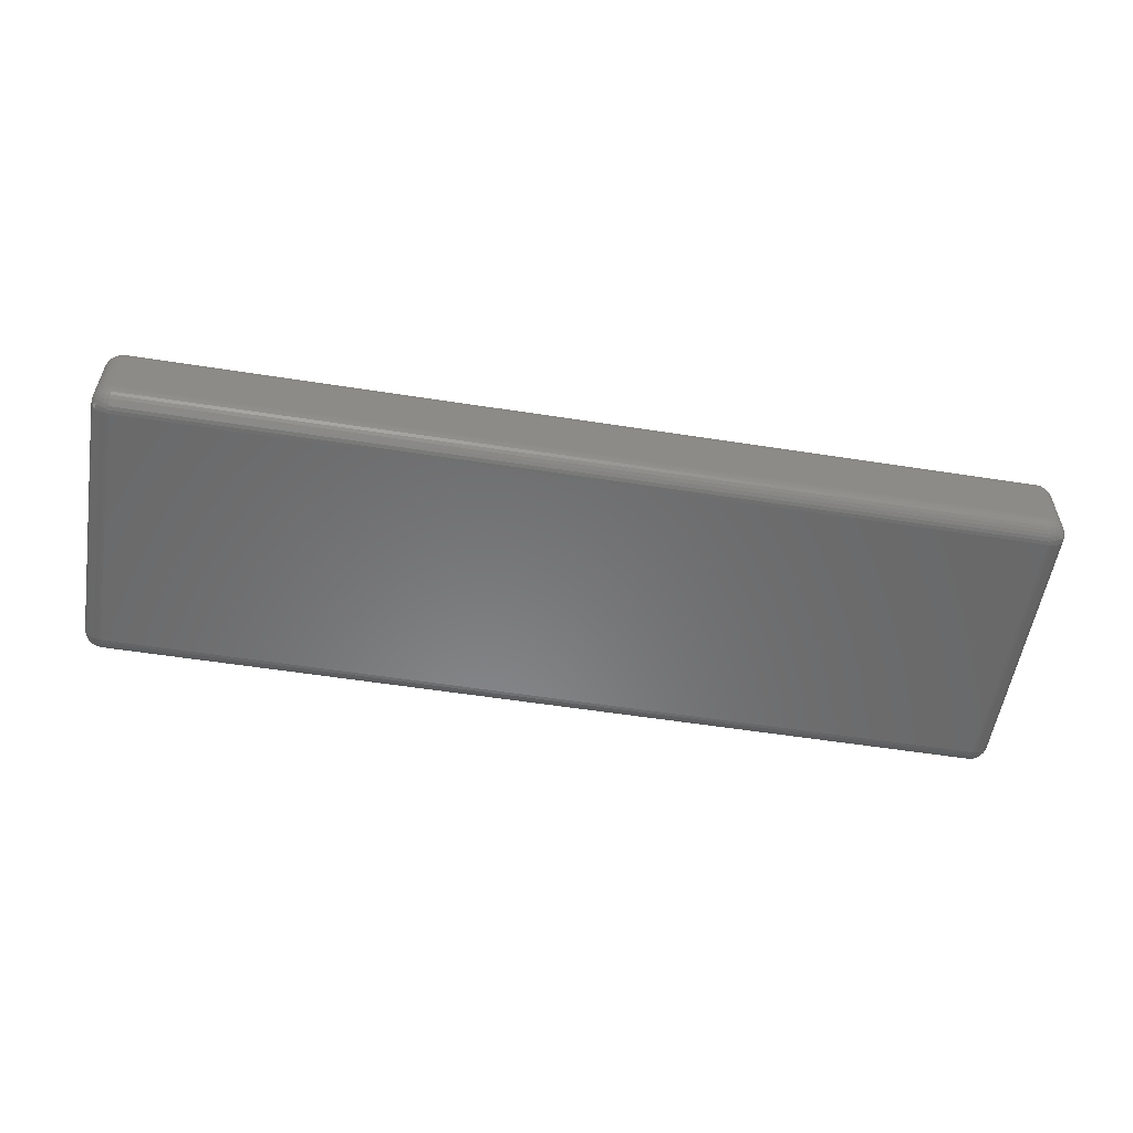
<metadata>
{"format":"stl","ext":"stl","renderer":"f3d","projection":"perspective","resolution":1024,"background":"white","views":[{"elev":-55.8,"azim":170.7,"up":"+Z"}]}
</metadata>
<code>
# stl→obj: 463 verts, 922 faces
v 25 7 0.9999
v 24.98 7.195 0.9999
v 24.98 7.195 4
v 25 7 4
v 24.92 7.383 0.9999
v 24.92 7.383 4
v 24.83 7.556 0.9999
v 24.83 7.556 4
v 24.71 7.707 0.9999
v 24.71 7.707 4
v 24.56 7.832 0.9999
v 24.56 7.832 4
v 24.38 7.924 0.9999
v 24.38 7.924 4
v 24.2 7.981 0.9999
v 24.2 7.981 4
v 24 8 0.9999
v 24 8 4
v -24 8 0.9999
v -24 8 4
v -24.2 7.981 0.9999
v -24.2 7.981 4
v -24.38 7.924 0.9999
v -24.38 7.924 4
v -24.56 7.832 0.9999
v -24.56 7.832 4
v -24.71 7.707 0.9999
v -24.71 7.707 4
v -24.83 7.556 0.9999
v -24.83 7.556 4
v -24.92 7.383 0.9999
v -24.92 7.383 4
v -24.98 7.195 0.9999
v -24.98 7.195 4
v -25 7 0.9999
v -25 7 4
v -25 -7 0.9999
v -25 -7 4
v -24.98 -7.195 0.9999
v -24.98 -7.195 4
v -24.92 -7.383 0.9999
v -24.92 -7.383 4
v -24.83 -7.556 0.9999
v -24.83 -7.556 4
v -24.71 -7.707 0.9999
v -24.71 -7.707 4
v -24.56 -7.832 0.9999
v -24.56 -7.832 4
v -24.38 -7.924 0.9999
v -24.38 -7.924 4
v -24.2 -7.981 0.9999
v -24.2 -7.981 4
v -24 -8 0.9999
v -24 -8 4
v 24 -8 0.9999
v 24 -8 4
v 24.2 -7.981 0.9999
v 24.2 -7.981 4
v 24.38 -7.924 0.9999
v 24.38 -7.924 4
v 24.56 -7.832 0.9999
v 24.56 -7.832 4
v 24.71 -7.707 0.9999
v 24.71 -7.707 4
v 24.83 -7.556 0.9999
v 24.83 -7.556 4
v 24.92 -7.383 0.9999
v 24.92 -7.383 4
v 24.98 -7.195 0.9999
v 24.98 -7.195 4
v 25 -7 0.9999
v 25 -7 4
v 24.98 7 4.195
v 24.96 7.218 4.195
v 24.88 7.426 4.195
v 24.77 7.611 4.195
v 24.61 7.767 4.195
v 24.43 7.884 4.195
v 24.22 7.956 4.195
v 24 7.981 4.195
v -24 7.981 4.195
v -24.22 7.956 4.195
v -24.43 7.884 4.195
v -24.61 7.767 4.195
v -24.77 7.611 4.195
v -24.88 7.426 4.195
v -24.96 7.218 4.195
v -24.98 7 4.195
v -24.98 -7 4.195
v -24.96 -7.218 4.195
v -24.88 -7.426 4.195
v -24.77 -7.611 4.195
v -24.61 -7.767 4.195
v -24.43 -7.884 4.195
v -24.22 -7.956 4.195
v -24 -7.981 4.195
v 24 -7.981 4.195
v 24.22 -7.956 4.195
v 24.43 -7.884 4.195
v 24.61 -7.767 4.195
v 24.77 -7.611 4.195
v 24.88 -7.426 4.195
v 24.96 -7.218 4.195
v 24.98 -7 4.195
v 24.98 -7 0.8049
v 24.96 -7.218 0.8049
v 24.88 -7.426 0.8049
v 24.77 -7.611 0.8049
v 24.61 -7.767 0.8049
v 24.43 -7.884 0.8049
v 24.22 -7.956 0.8049
v 24 -7.981 0.8049
v -24 -7.981 0.8049
v -24.22 -7.956 0.8049
v -24.43 -7.884 0.8049
v -24.61 -7.767 0.8049
v -24.77 -7.611 0.8049
v -24.88 -7.426 0.8049
v -24.96 -7.218 0.8049
v -24.98 -7 0.8049
v -24.98 7 0.8049
v -24.96 7.218 0.8049
v -24.88 7.426 0.8049
v -24.77 7.611 0.8049
v -24.61 7.767 0.8049
v -24.43 7.884 0.8049
v -24.22 7.956 0.8049
v -24 7.981 0.8049
v 24 7.981 0.8049
v 24.22 7.956 0.8049
v 24.43 7.884 0.8049
v 24.61 7.767 0.8049
v 24.77 7.611 0.8049
v 24.88 7.426 0.8049
v 24.96 7.218 0.8049
v 24.98 7 0.8049
v 24.92 7 4.383
v 24.89 7.239 4.383
v 24.8 7.462 4.383
v 24.65 7.653 4.383
v 24.46 7.8 4.383
v 24.24 7.892 4.383
v 24 7.924 4.383
v -24 7.924 4.383
v -24.24 7.892 4.383
v -24.46 7.8 4.383
v -24.65 7.653 4.383
v -24.8 7.462 4.383
v -24.89 7.239 4.383
v -24.92 7 4.383
v -24.92 -7 4.383
v -24.89 -7.239 4.383
v -24.8 -7.462 4.383
v -24.65 -7.653 4.383
v -24.46 -7.8 4.383
v -24.24 -7.892 4.383
v -24 -7.924 4.383
v 24 -7.924 4.383
v 24.24 -7.892 4.383
v 24.46 -7.8 4.383
v 24.65 -7.653 4.383
v 24.8 -7.462 4.383
v 24.89 -7.239 4.383
v 24.92 -7 4.383
v 24.92 -7 0.6172
v 24.89 -7.239 0.6172
v 24.8 -7.462 0.6172
v 24.65 -7.653 0.6172
v 24.46 -7.8 0.6172
v 24.24 -7.892 0.6172
v 24 -7.924 0.6172
v -24 -7.924 0.6172
v -24.24 -7.892 0.6172
v -24.46 -7.8 0.6172
v -24.65 -7.653 0.6172
v -24.8 -7.462 0.6172
v -24.89 -7.239 0.6172
v -24.92 -7 0.6172
v -24.92 7 0.6172
v -24.89 7.239 0.6172
v -24.8 7.462 0.6172
v -24.65 7.653 0.6172
v -24.46 7.8 0.6172
v -24.24 7.892 0.6172
v -24 7.924 0.6172
v 24 7.924 0.6172
v 24.24 7.892 0.6172
v 24.46 7.8 0.6172
v 24.65 7.653 0.6172
v 24.8 7.462 0.6172
v 24.89 7.239 0.6172
v 24.92 7 0.6172
v 24.83 7 4.556
v 24.79 7.257 4.556
v 24.67 7.489 4.556
v 24.49 7.673 4.556
v 24.26 7.791 4.556
v 24 7.832 4.556
v -24 7.832 4.556
v -24.26 7.791 4.556
v -24.49 7.673 4.556
v -24.67 7.489 4.556
v -24.79 7.257 4.556
v -24.83 7 4.556
v -24.83 -7 4.556
v -24.79 -7.257 4.556
v -24.67 -7.489 4.556
v -24.49 -7.673 4.556
v -24.26 -7.791 4.556
v -24 -7.832 4.556
v 24 -7.832 4.556
v 24.26 -7.791 4.556
v 24.49 -7.673 4.556
v 24.67 -7.489 4.556
v 24.79 -7.257 4.556
v 24.83 -7 4.556
v 24.83 -7 0.4445
v 24.79 -7.257 0.4445
v 24.67 -7.489 0.4445
v 24.49 -7.673 0.4445
v 24.26 -7.791 0.4445
v 24 -7.832 0.4445
v -24 -7.832 0.4445
v -24.26 -7.791 0.4445
v -24.49 -7.673 0.4445
v -24.67 -7.489 0.4445
v -24.79 -7.257 0.4445
v -24.83 -7 0.4445
v -24.83 7 0.4445
v -24.79 7.257 0.4445
v -24.67 7.489 0.4445
v -24.49 7.673 0.4445
v -24.26 7.791 0.4445
v -24 7.832 0.4445
v 24 7.832 0.4445
v 24.26 7.791 0.4445
v 24.49 7.673 0.4445
v 24.67 7.489 0.4445
v 24.79 7.257 0.4445
v 24.83 7 0.4445
v 24.71 7 4.707
v 24.65 7.271 4.707
v 24.5 7.5 4.707
v 24.27 7.653 4.707
v 24 7.707 4.707
v -24 7.707 4.707
v -24.27 7.653 4.707
v -24.5 7.5 4.707
v -24.65 7.271 4.707
v -24.71 7 4.707
v -24.71 -7 4.707
v -24.65 -7.271 4.707
v -24.5 -7.5 4.707
v -24.27 -7.653 4.707
v -24 -7.707 4.707
v 24 -7.707 4.707
v 24.27 -7.653 4.707
v 24.5 -7.5 4.707
v 24.65 -7.271 4.707
v 24.71 -7 4.707
v 24.71 -7 0.293
v 24.65 -7.271 0.293
v 24.5 -7.5 0.293
v 24.27 -7.653 0.293
v 24 -7.707 0.293
v -24 -7.707 0.293
v -24.27 -7.653 0.293
v -24.5 -7.5 0.293
v -24.65 -7.271 0.293
v -24.71 -7 0.293
v -24.71 7 0.293
v -24.65 7.271 0.293
v -24.5 7.5 0.293
v -24.27 7.653 0.293
v -24 7.707 0.293
v 24 7.707 0.293
v 24.27 7.653 0.293
v 24.5 7.5 0.293
v 24.65 7.271 0.293
v 24.71 7 0.293
v 24.56 7 4.832
v 24.48 7.278 4.832
v 24.28 7.481 4.832
v 24 7.556 4.832
v -24 7.556 4.832
v -24.28 7.481 4.832
v -24.48 7.278 4.832
v -24.56 7 4.832
v -24.56 -7 4.832
v -24.48 -7.278 4.832
v -24.28 -7.481 4.832
v -24 -7.556 4.832
v 24 -7.556 4.832
v 24.28 -7.481 4.832
v 24.48 -7.278 4.832
v 24.56 -7 4.832
v 24.56 -7 0.1685
v 24.48 -7.278 0.1685
v 24.28 -7.481 0.1685
v 24 -7.556 0.1685
v -24 -7.556 0.1685
v -24.28 -7.481 0.1685
v -24.48 -7.278 0.1685
v -24.56 -7 0.1685
v -24.56 7 0.1685
v -24.48 7.278 0.1685
v -24.28 7.481 0.1685
v -24 7.556 0.1685
v 24 7.556 0.1685
v 24.28 7.481 0.1685
v 24.48 7.278 0.1685
v 24.56 7 0.1685
v 24.38 7 4.924
v 24.27 7.271 4.924
v 24 7.383 4.924
v -24 7.383 4.924
v -24.27 7.271 4.924
v -24.38 7 4.924
v -24.38 -7 4.924
v -24.27 -7.271 4.924
v -24 -7.383 4.924
v 24 -7.383 4.924
v 24.27 -7.271 4.924
v 24.38 -7 4.924
v 24.38 -7 0.07621
v 24.27 -7.271 0.07621
v 24 -7.383 0.07621
v -24 -7.383 0.07621
v -24.27 -7.271 0.07621
v -24.38 -7 0.07621
v -24.38 7 0.07621
v -24.27 7.271 0.07621
v -24 7.383 0.07621
v 24 7.383 0.07621
v 24.27 7.271 0.07621
v 24.38 7 0.07621
v 24.2 7 4.981
v 24 7.195 4.981
v -24 7.195 4.981
v -24.2 7 4.981
v -24.2 -7 4.981
v -24 -7.195 4.981
v 24 -7.195 4.981
v 24.2 -7 4.981
v 24.2 -7 0.01917
v 24 -7.195 0.01917
v -24 -7.195 0.01917
v -24.2 -7 0.01917
v -24.2 7 0.01917
v -24 7.195 0.01917
v 24 7.195 0.01917
v 24.2 7 0.01917
v 24 7 5
v -24 7 5
v -24 -7 5
v 24 -7 5
v -24.02 0 4.998
v -24 -6 5
v -24 -5.885 5
v -24 -5.543 5
v -24 -4.989 5
v -24 -4.243 5
v -24 -3.333 5
v -24 -2.296 5
v -24 -1.171 5
v -24 0 5
v -24 1.171 5
v -24 2.296 5
v -24 3.333 5
v -24 4.243 5
v -24 4.989 5
v -24 5.543 5
v -24 5.885 5
v -24 6 5
v 24.02 0 4.998
v 24 6 5
v 24 5.885 5
v 24 5.543 5
v 24 4.989 5
v 24 4.243 5
v 24 3.333 5
v 24 2.296 5
v 24 1.171 5
v 24 0 5
v 24 -1.171 5
v 24 -2.296 5
v 24 -3.333 5
v 24 -4.243 5
v 24 -4.989 5
v 24 -5.543 5
v 24 -5.885 5
v 24 -6 5
v 24 -7 0
v -24 -7 0
v -24 7 0
v 24 7 0
v 0 0 3.5
v -1.171 5.885 3.5
v -2.296 5.543 3.5
v -3.333 4.989 3.5
v -4.243 4.243 3.5
v -4.989 3.333 3.5
v -5.543 2.296 3.5
v -5.885 1.171 3.5
v -6 0 3.5
v -5.885 -1.171 3.5
v -5.543 -2.296 3.5
v -4.989 -3.333 3.5
v -4.243 -4.243 3.5
v -3.333 -4.989 3.5
v -2.296 -5.543 3.5
v -1.171 -5.885 3.5
v 0 -6 3.5
v 1.171 -5.885 3.5
v 2.296 -5.543 3.5
v 3.333 -4.989 3.5
v 4.243 -4.243 3.5
v 4.989 -3.333 3.5
v 5.543 -2.296 3.5
v 5.885 -1.171 3.5
v 6 0 3.5
v 5.885 1.171 3.5
v 5.543 2.296 3.5
v 4.989 3.333 3.5
v 4.243 4.243 3.5
v 3.333 4.989 3.5
v 2.296 5.543 3.5
v 1.171 5.885 3.5
v 0 6 3.5
v 6 0 5
v 5.885 1.171 5
v -5.885 1.171 5
v -6 0 5
v 5.543 2.296 5
v 4.989 3.333 5
v 4.243 4.243 5
v -4.243 4.243 5
v -4.989 3.333 5
v -5.543 2.296 5
v -5.885 -1.171 5
v 5.885 -1.171 5
v 3.333 4.989 5
v -3.333 4.989 5
v -5.543 -2.296 5
v -4.989 -3.333 5
v -4.243 -4.243 5
v -3.333 -4.989 5
v 3.333 -4.989 5
v 4.243 -4.243 5
v 4.989 -3.333 5
v 5.543 -2.296 5
v 2.296 5.543 5
v 1.171 5.885 5
v 0 6 5
v -1.171 5.885 5
v -2.296 5.543 5
v -2.296 -5.543 5
v -1.171 -5.885 5
v 0 -6 5
v 1.171 -5.885 5
v 2.296 -5.543 5
v 0 6.4 5
v 0 -6.4 5
f 1 2 3
f 1 3 4
f 2 5 6
f 2 6 3
f 5 7 8
f 5 8 6
f 7 9 10
f 7 10 8
f 9 11 12
f 9 12 10
f 11 13 14
f 11 14 12
f 13 15 16
f 13 16 14
f 15 17 18
f 15 18 16
f 17 19 20
f 17 20 18
f 19 21 22
f 19 22 20
f 21 23 24
f 21 24 22
f 23 25 26
f 23 26 24
f 25 27 28
f 25 28 26
f 27 29 30
f 27 30 28
f 29 31 32
f 29 32 30
f 31 33 34
f 31 34 32
f 33 35 36
f 33 36 34
f 35 37 38
f 35 38 36
f 37 39 40
f 37 40 38
f 39 41 42
f 39 42 40
f 41 43 44
f 41 44 42
f 43 45 46
f 43 46 44
f 45 47 48
f 45 48 46
f 47 49 50
f 47 50 48
f 49 51 52
f 49 52 50
f 51 53 54
f 51 54 52
f 53 55 56
f 53 56 54
f 55 57 58
f 55 58 56
f 57 59 60
f 57 60 58
f 59 61 62
f 59 62 60
f 61 63 64
f 61 64 62
f 63 65 66
f 63 66 64
f 65 67 68
f 65 68 66
f 67 69 70
f 67 70 68
f 69 71 72
f 69 72 70
f 71 1 4
f 71 4 72
f 4 3 73
f 73 3 74
f 3 6 74
f 74 6 75
f 6 8 75
f 75 8 76
f 8 10 76
f 76 10 77
f 10 12 77
f 77 12 78
f 12 14 78
f 78 14 79
f 14 16 79
f 79 16 80
f 16 18 80
f 20 22 81
f 81 22 82
f 22 24 82
f 82 24 83
f 24 26 83
f 83 26 84
f 26 28 84
f 84 28 85
f 28 30 85
f 85 30 86
f 30 32 86
f 86 32 87
f 32 34 87
f 87 34 88
f 34 36 88
f 38 40 89
f 89 40 90
f 40 42 90
f 90 42 91
f 42 44 91
f 91 44 92
f 44 46 92
f 92 46 93
f 46 48 93
f 93 48 94
f 48 50 94
f 94 50 95
f 50 52 95
f 95 52 96
f 52 54 96
f 56 58 97
f 97 58 98
f 58 60 98
f 98 60 99
f 60 62 99
f 99 62 100
f 62 64 100
f 100 64 101
f 64 66 101
f 101 66 102
f 66 68 102
f 102 68 103
f 68 70 103
f 103 70 104
f 70 72 104
f 18 20 81
f 18 81 80
f 36 38 89
f 36 89 88
f 54 56 97
f 54 97 96
f 72 4 73
f 72 73 104
f 71 69 105
f 105 69 106
f 69 67 106
f 106 67 107
f 67 65 107
f 107 65 108
f 65 63 108
f 108 63 109
f 63 61 109
f 109 61 110
f 61 59 110
f 110 59 111
f 59 57 111
f 111 57 112
f 57 55 112
f 53 51 113
f 113 51 114
f 51 49 114
f 114 49 115
f 49 47 115
f 115 47 116
f 47 45 116
f 116 45 117
f 45 43 117
f 117 43 118
f 43 41 118
f 118 41 119
f 41 39 119
f 119 39 120
f 39 37 120
f 35 33 121
f 121 33 122
f 33 31 122
f 122 31 123
f 31 29 123
f 123 29 124
f 29 27 124
f 124 27 125
f 27 25 125
f 125 25 126
f 25 23 126
f 126 23 127
f 23 21 127
f 127 21 128
f 21 19 128
f 17 15 129
f 129 15 130
f 15 13 130
f 130 13 131
f 13 11 131
f 131 11 132
f 11 9 132
f 132 9 133
f 9 7 133
f 133 7 134
f 7 5 134
f 134 5 135
f 5 2 135
f 135 2 136
f 2 1 136
f 55 53 113
f 55 113 112
f 37 35 121
f 37 121 120
f 19 17 129
f 19 129 128
f 1 71 105
f 1 105 136
f 73 74 137
f 137 74 138
f 74 75 138
f 138 75 139
f 75 76 139
f 139 76 140
f 76 77 140
f 140 77 141
f 77 78 141
f 141 78 142
f 78 79 142
f 142 79 143
f 79 80 143
f 81 82 144
f 144 82 145
f 82 83 145
f 145 83 146
f 83 84 146
f 146 84 147
f 84 85 147
f 147 85 148
f 85 86 148
f 148 86 149
f 86 87 149
f 149 87 150
f 87 88 150
f 89 90 151
f 151 90 152
f 90 91 152
f 152 91 153
f 91 92 153
f 153 92 154
f 92 93 154
f 154 93 155
f 93 94 155
f 155 94 156
f 94 95 156
f 156 95 157
f 95 96 157
f 97 98 158
f 158 98 159
f 98 99 159
f 159 99 160
f 99 100 160
f 160 100 161
f 100 101 161
f 161 101 162
f 101 102 162
f 162 102 163
f 102 103 163
f 163 103 164
f 103 104 164
f 80 81 144
f 80 144 143
f 88 89 151
f 88 151 150
f 96 97 158
f 96 158 157
f 104 73 137
f 104 137 164
f 105 106 165
f 165 106 166
f 106 107 166
f 166 107 167
f 107 108 167
f 167 108 168
f 108 109 168
f 168 109 169
f 109 110 169
f 169 110 170
f 110 111 170
f 170 111 171
f 111 112 171
f 113 114 172
f 172 114 173
f 114 115 173
f 173 115 174
f 115 116 174
f 174 116 175
f 116 117 175
f 175 117 176
f 117 118 176
f 176 118 177
f 118 119 177
f 177 119 178
f 119 120 178
f 121 122 179
f 179 122 180
f 122 123 180
f 180 123 181
f 123 124 181
f 181 124 182
f 124 125 182
f 182 125 183
f 125 126 183
f 183 126 184
f 126 127 184
f 184 127 185
f 127 128 185
f 129 130 186
f 186 130 187
f 130 131 187
f 187 131 188
f 131 132 188
f 188 132 189
f 132 133 189
f 189 133 190
f 133 134 190
f 190 134 191
f 134 135 191
f 191 135 192
f 135 136 192
f 112 113 172
f 112 172 171
f 120 121 179
f 120 179 178
f 128 129 186
f 128 186 185
f 136 105 165
f 136 165 192
f 137 138 193
f 193 138 194
f 138 139 194
f 194 139 195
f 139 140 195
f 195 140 196
f 140 141 196
f 196 141 197
f 141 142 197
f 197 142 198
f 142 143 198
f 144 145 199
f 199 145 200
f 145 146 200
f 200 146 201
f 146 147 201
f 201 147 202
f 147 148 202
f 202 148 203
f 148 149 203
f 203 149 204
f 149 150 204
f 151 152 205
f 205 152 206
f 152 153 206
f 206 153 207
f 153 154 207
f 207 154 208
f 154 155 208
f 208 155 209
f 155 156 209
f 209 156 210
f 156 157 210
f 158 159 211
f 211 159 212
f 159 160 212
f 212 160 213
f 160 161 213
f 213 161 214
f 161 162 214
f 214 162 215
f 162 163 215
f 215 163 216
f 163 164 216
f 143 144 199
f 143 199 198
f 150 151 205
f 150 205 204
f 157 158 211
f 157 211 210
f 164 137 193
f 164 193 216
f 165 166 217
f 217 166 218
f 166 167 218
f 218 167 219
f 167 168 219
f 219 168 220
f 168 169 220
f 220 169 221
f 169 170 221
f 221 170 222
f 170 171 222
f 172 173 223
f 223 173 224
f 173 174 224
f 224 174 225
f 174 175 225
f 225 175 226
f 175 176 226
f 226 176 227
f 176 177 227
f 227 177 228
f 177 178 228
f 179 180 229
f 229 180 230
f 180 181 230
f 230 181 231
f 181 182 231
f 231 182 232
f 182 183 232
f 232 183 233
f 183 184 233
f 233 184 234
f 184 185 234
f 186 187 235
f 235 187 236
f 187 188 236
f 236 188 237
f 188 189 237
f 237 189 238
f 189 190 238
f 238 190 239
f 190 191 239
f 239 191 240
f 191 192 240
f 171 172 223
f 171 223 222
f 178 179 229
f 178 229 228
f 185 186 235
f 185 235 234
f 192 165 217
f 192 217 240
f 193 194 241
f 241 194 242
f 194 195 242
f 242 195 243
f 195 196 243
f 243 196 244
f 196 197 244
f 244 197 245
f 197 198 245
f 199 200 246
f 246 200 247
f 200 201 247
f 247 201 248
f 201 202 248
f 248 202 249
f 202 203 249
f 249 203 250
f 203 204 250
f 205 206 251
f 251 206 252
f 206 207 252
f 252 207 253
f 207 208 253
f 253 208 254
f 208 209 254
f 254 209 255
f 209 210 255
f 211 212 256
f 256 212 257
f 212 213 257
f 257 213 258
f 213 214 258
f 258 214 259
f 214 215 259
f 259 215 260
f 215 216 260
f 198 199 246
f 198 246 245
f 204 205 251
f 204 251 250
f 210 211 256
f 210 256 255
f 216 193 241
f 216 241 260
f 217 218 261
f 261 218 262
f 218 219 262
f 262 219 263
f 219 220 263
f 263 220 264
f 220 221 264
f 264 221 265
f 221 222 265
f 223 224 266
f 266 224 267
f 224 225 267
f 267 225 268
f 225 226 268
f 268 226 269
f 226 227 269
f 269 227 270
f 227 228 270
f 229 230 271
f 271 230 272
f 230 231 272
f 272 231 273
f 231 232 273
f 273 232 274
f 232 233 274
f 274 233 275
f 233 234 275
f 235 236 276
f 276 236 277
f 236 237 277
f 277 237 278
f 237 238 278
f 278 238 279
f 238 239 279
f 279 239 280
f 239 240 280
f 222 223 266
f 222 266 265
f 228 229 271
f 228 271 270
f 234 235 276
f 234 276 275
f 240 217 261
f 240 261 280
f 241 242 281
f 281 242 282
f 242 243 282
f 282 243 283
f 243 244 283
f 283 244 284
f 244 245 284
f 246 247 285
f 285 247 286
f 247 248 286
f 286 248 287
f 248 249 287
f 287 249 288
f 249 250 288
f 251 252 289
f 289 252 290
f 252 253 290
f 290 253 291
f 253 254 291
f 291 254 292
f 254 255 292
f 256 257 293
f 293 257 294
f 257 258 294
f 294 258 295
f 258 259 295
f 295 259 296
f 259 260 296
f 245 246 285
f 245 285 284
f 250 251 289
f 250 289 288
f 255 256 293
f 255 293 292
f 260 241 281
f 260 281 296
f 261 262 297
f 297 262 298
f 262 263 298
f 298 263 299
f 263 264 299
f 299 264 300
f 264 265 300
f 266 267 301
f 301 267 302
f 267 268 302
f 302 268 303
f 268 269 303
f 303 269 304
f 269 270 304
f 271 272 305
f 305 272 306
f 272 273 306
f 306 273 307
f 273 274 307
f 307 274 308
f 274 275 308
f 276 277 309
f 309 277 310
f 277 278 310
f 310 278 311
f 278 279 311
f 311 279 312
f 279 280 312
f 265 266 301
f 265 301 300
f 270 271 305
f 270 305 304
f 275 276 309
f 275 309 308
f 280 261 297
f 280 297 312
f 281 282 313
f 313 282 314
f 282 283 314
f 314 283 315
f 283 284 315
f 285 286 316
f 316 286 317
f 286 287 317
f 317 287 318
f 287 288 318
f 289 290 319
f 319 290 320
f 290 291 320
f 320 291 321
f 291 292 321
f 293 294 322
f 322 294 323
f 294 295 323
f 323 295 324
f 295 296 324
f 284 285 316
f 284 316 315
f 288 289 319
f 288 319 318
f 292 293 322
f 292 322 321
f 296 281 313
f 296 313 324
f 297 298 325
f 325 298 326
f 298 299 326
f 326 299 327
f 299 300 327
f 301 302 328
f 328 302 329
f 302 303 329
f 329 303 330
f 303 304 330
f 305 306 331
f 331 306 332
f 306 307 332
f 332 307 333
f 307 308 333
f 309 310 334
f 334 310 335
f 310 311 335
f 335 311 336
f 311 312 336
f 300 301 328
f 300 328 327
f 304 305 331
f 304 331 330
f 308 309 334
f 308 334 333
f 312 297 325
f 312 325 336
f 313 314 337
f 337 314 338
f 314 315 338
f 316 317 339
f 339 317 340
f 317 318 340
f 319 320 341
f 341 320 342
f 320 321 342
f 322 323 343
f 343 323 344
f 323 324 344
f 315 316 339
f 315 339 338
f 318 319 341
f 318 341 340
f 321 322 343
f 321 343 342
f 324 313 337
f 324 337 344
f 325 326 345
f 345 326 346
f 326 327 346
f 328 329 347
f 347 329 348
f 329 330 348
f 331 332 349
f 349 332 350
f 332 333 350
f 334 335 351
f 351 335 352
f 335 336 352
f 327 328 347
f 327 347 346
f 330 331 349
f 330 349 348
f 333 334 351
f 333 351 350
f 336 325 345
f 336 345 352
f 337 338 353
f 339 340 354
f 341 342 355
f 343 344 356
f 338 339 354
f 338 354 353
f 357 340 341
f 357 341 355
f 357 355 358
f 357 358 359
f 357 359 360
f 357 360 361
f 357 361 362
f 357 362 363
f 357 363 364
f 357 364 365
f 357 365 366
f 357 366 367
f 357 367 368
f 357 368 369
f 357 369 370
f 357 370 371
f 357 371 372
f 357 372 373
f 357 373 374
f 357 374 354
f 357 354 340
f 342 343 356
f 342 356 355
f 375 344 337
f 375 337 353
f 375 353 376
f 375 376 377
f 375 377 378
f 375 378 379
f 375 379 380
f 375 380 381
f 375 381 382
f 375 382 383
f 375 383 384
f 375 384 385
f 375 385 386
f 375 386 387
f 375 387 388
f 375 388 389
f 375 389 390
f 375 390 391
f 375 391 392
f 375 392 356
f 375 356 344
f 345 346 393
f 347 348 394
f 349 350 395
f 351 352 396
f 346 347 394
f 346 394 393
f 348 349 395
f 348 395 394
f 350 351 396
f 350 396 395
f 352 345 393
f 352 393 396
f 393 394 395
f 393 395 396
f 397 398 399
f 397 399 400
f 397 400 401
f 397 401 402
f 397 402 403
f 397 403 404
f 397 404 405
f 397 405 406
f 397 406 407
f 397 407 408
f 397 408 409
f 397 409 410
f 397 410 411
f 397 411 412
f 397 412 413
f 397 413 414
f 397 414 415
f 397 415 416
f 397 416 417
f 397 417 418
f 397 418 419
f 397 419 420
f 397 420 421
f 397 421 422
f 397 422 423
f 397 423 424
f 397 424 425
f 397 425 426
f 397 426 427
f 397 427 428
f 397 428 429
f 397 429 398
f 421 430 431
f 421 431 422
f 404 432 433
f 404 433 405
f 422 431 434
f 422 434 423
f 423 434 435
f 423 435 424
f 424 435 436
f 424 436 425
f 401 437 438
f 401 438 402
f 402 438 439
f 402 439 403
f 403 439 432
f 403 432 404
f 405 433 440
f 405 440 406
f 420 441 430
f 420 430 421
f 425 436 442
f 425 442 426
f 400 443 437
f 400 437 401
f 406 440 444
f 406 444 407
f 407 444 445
f 407 445 408
f 408 445 446
f 408 446 409
f 409 446 447
f 409 447 410
f 416 448 449
f 416 449 417
f 417 449 450
f 417 450 418
f 418 450 451
f 418 451 419
f 419 451 441
f 419 441 420
f 426 442 452
f 426 452 427
f 427 452 453
f 427 453 428
f 428 453 454
f 428 454 429
f 429 454 455
f 429 455 398
f 398 455 456
f 398 456 399
f 399 456 443
f 399 443 400
f 410 447 457
f 410 457 411
f 411 457 458
f 411 458 412
f 412 458 459
f 412 459 413
f 413 459 460
f 413 460 414
f 414 460 461
f 414 461 415
f 415 461 448
f 415 448 416
f 462 354 374
f 462 374 454
f 462 454 376
f 462 376 353
f 462 353 354
f 454 453 377
f 454 377 376
f 374 373 455
f 374 455 454
f 453 452 378
f 453 378 377
f 373 372 456
f 373 456 455
f 452 442 379
f 452 379 378
f 372 371 443
f 372 443 456
f 442 436 380
f 442 380 379
f 371 370 437
f 371 437 443
f 436 435 381
f 436 381 380
f 370 369 438
f 370 438 437
f 435 434 382
f 435 382 381
f 369 368 439
f 369 439 438
f 434 431 383
f 434 383 382
f 368 367 432
f 368 432 439
f 431 430 384
f 431 384 383
f 367 366 433
f 367 433 432
f 430 441 385
f 430 385 384
f 366 365 440
f 366 440 433
f 441 451 386
f 441 386 385
f 365 364 444
f 365 444 440
f 451 450 387
f 451 387 386
f 364 363 445
f 364 445 444
f 450 449 388
f 450 388 387
f 363 362 446
f 363 446 445
f 449 448 389
f 449 389 388
f 362 361 447
f 362 447 446
f 448 461 390
f 448 390 389
f 361 360 457
f 361 457 447
f 461 460 391
f 461 391 390
f 360 359 458
f 360 458 457
f 460 459 392
f 460 392 391
f 359 358 459
f 359 459 458
f 463 459 358
f 463 358 355
f 463 355 356
f 463 356 392
f 463 392 459

</code>
